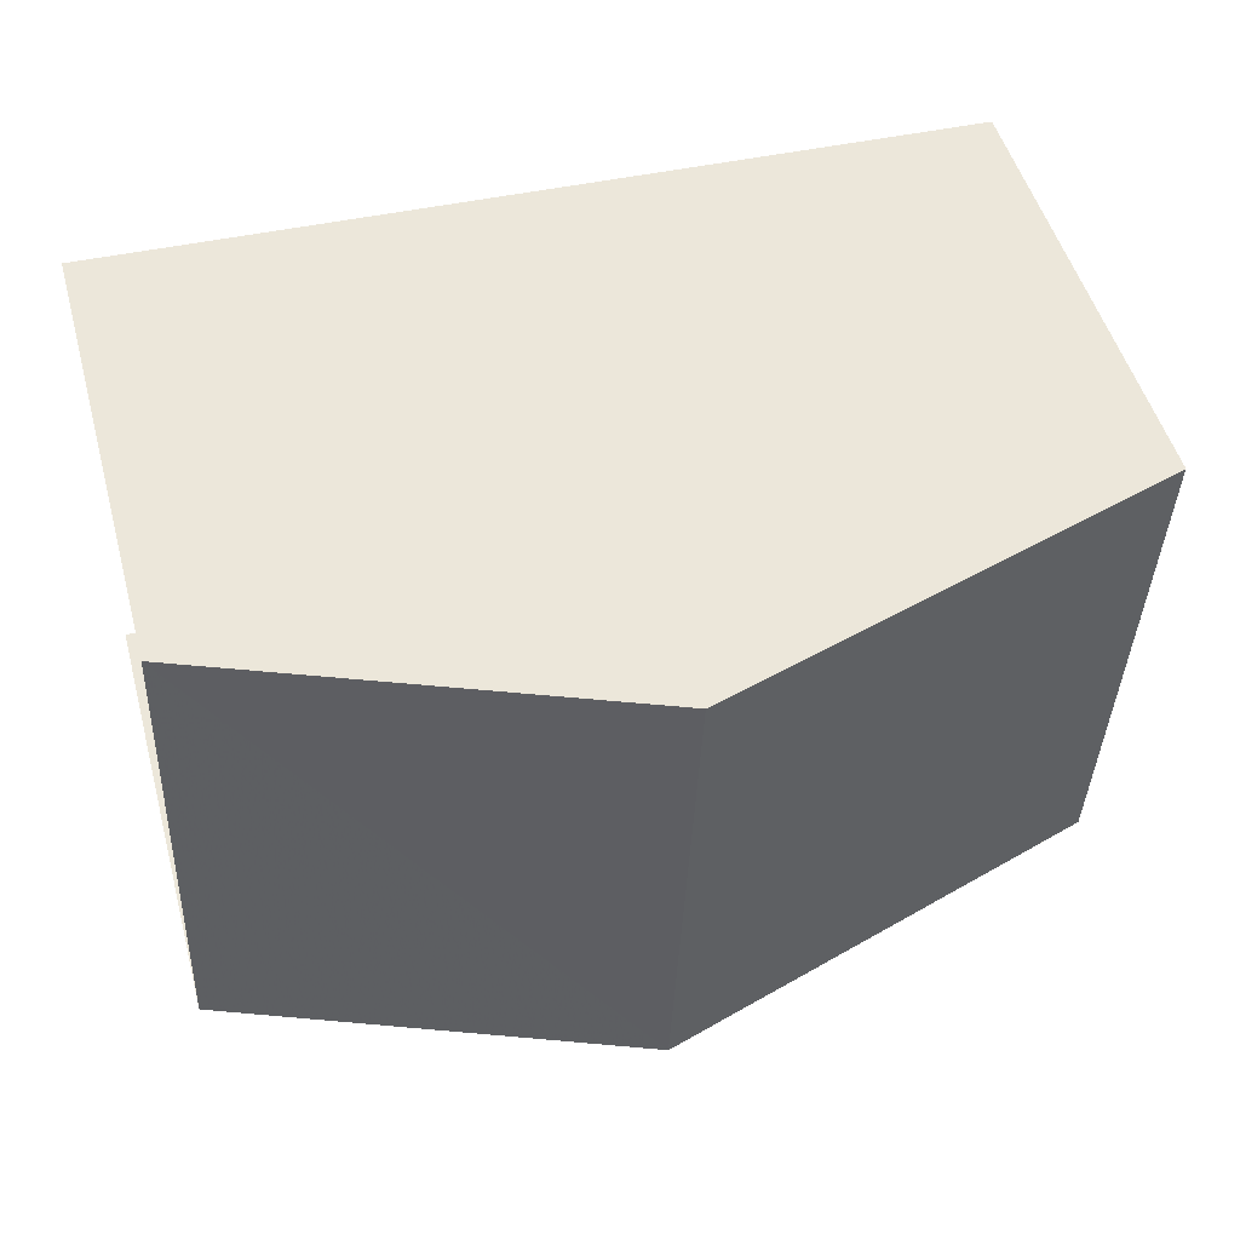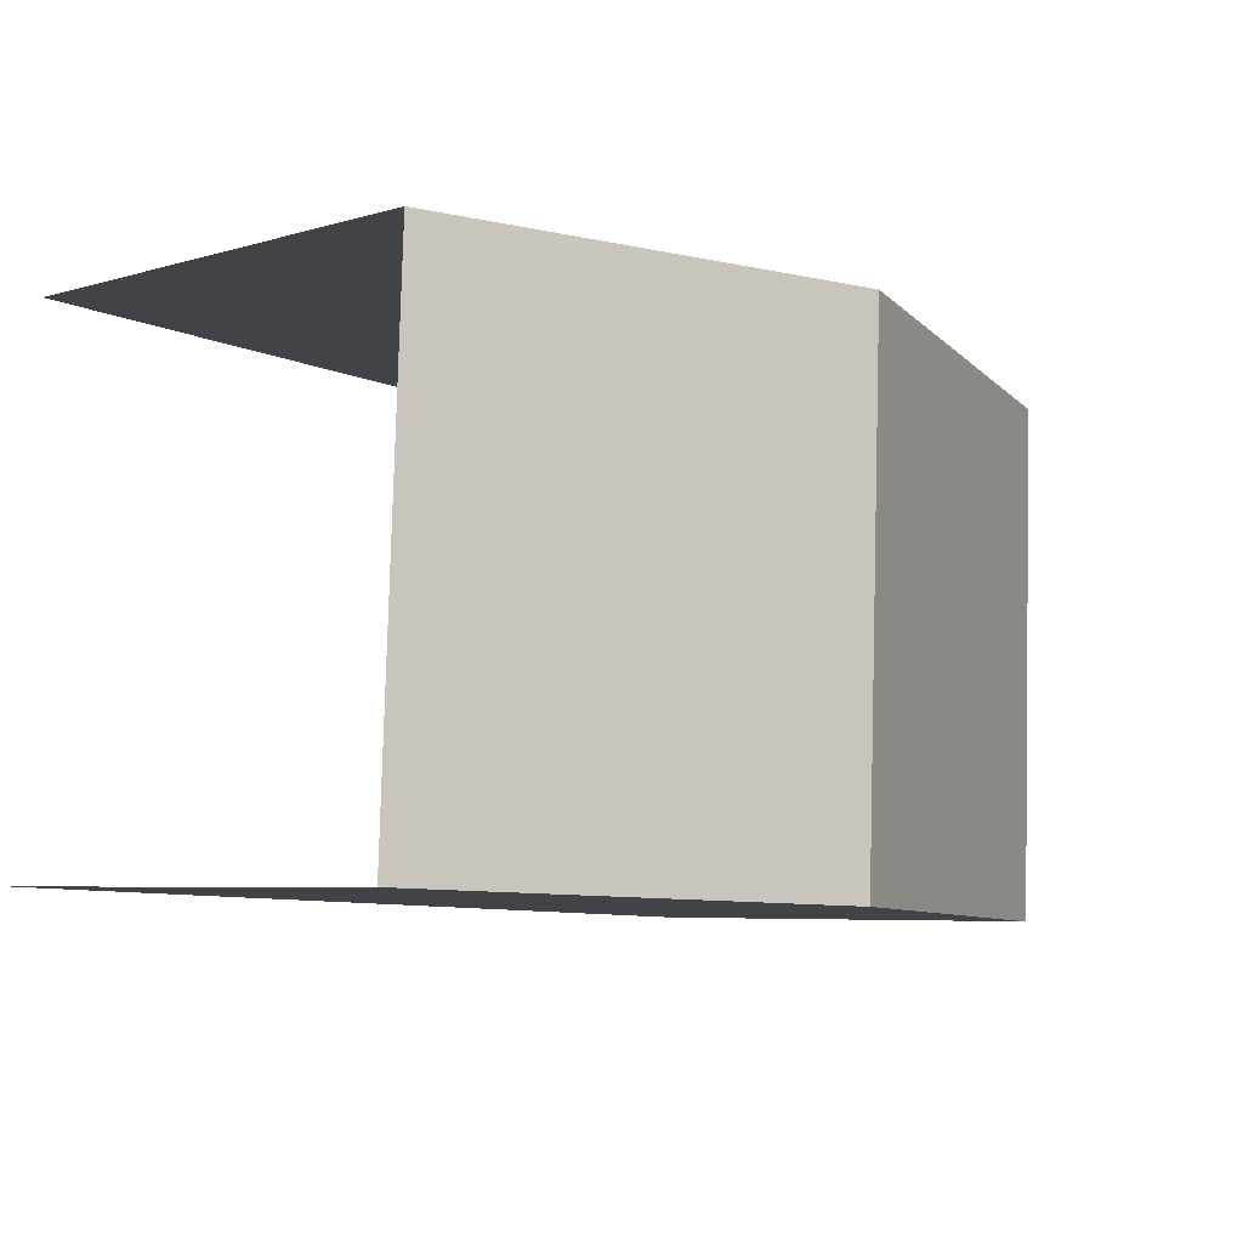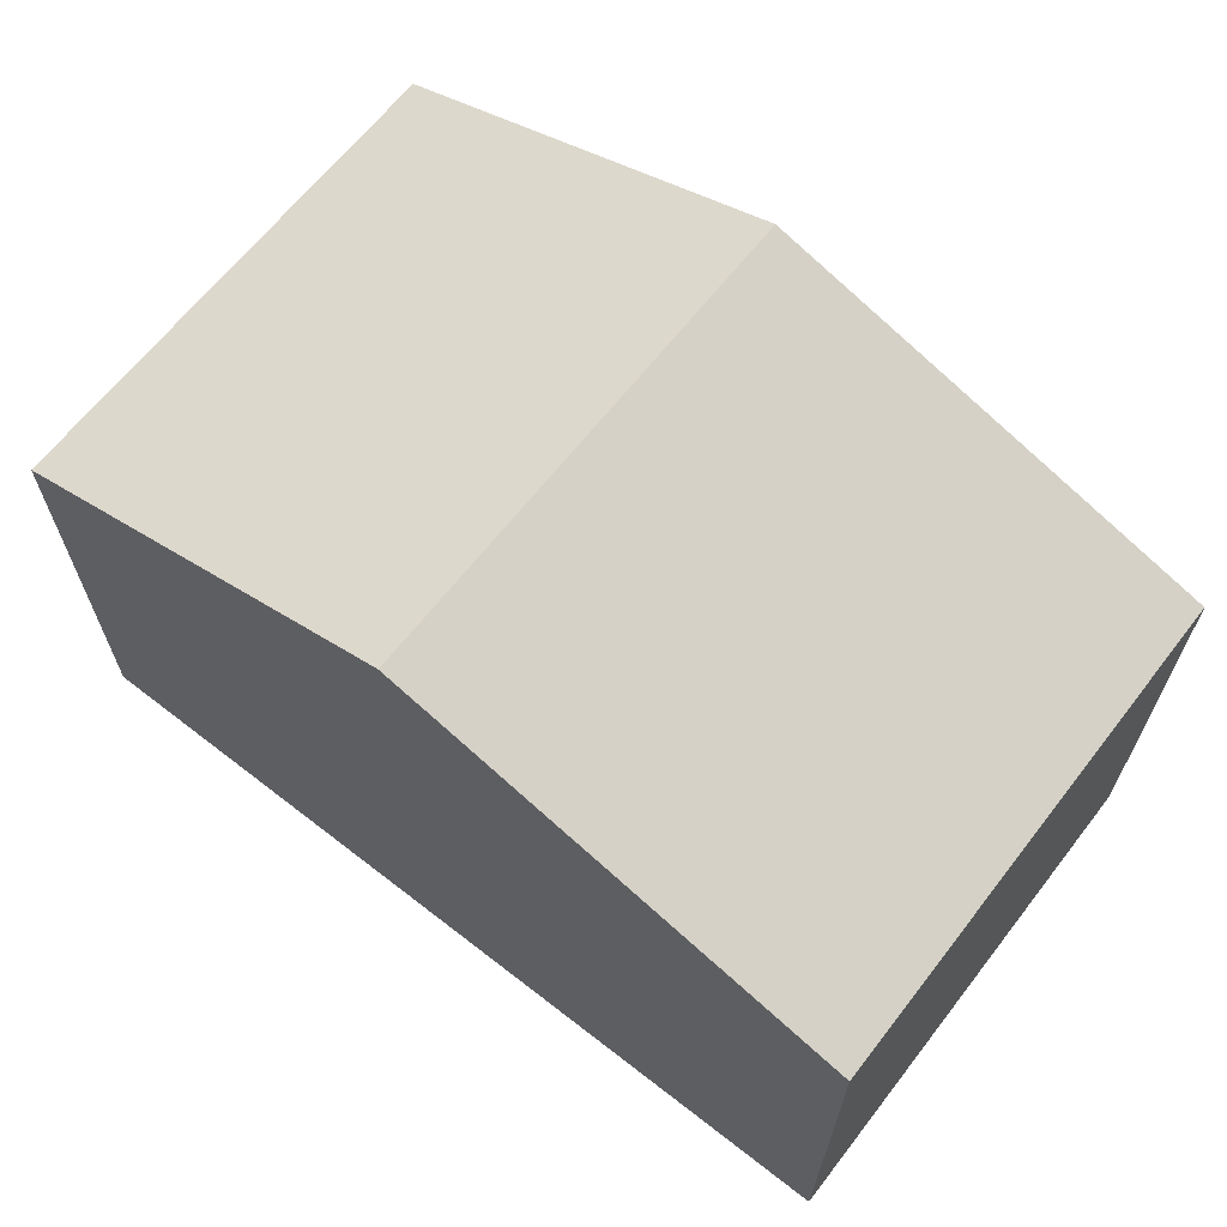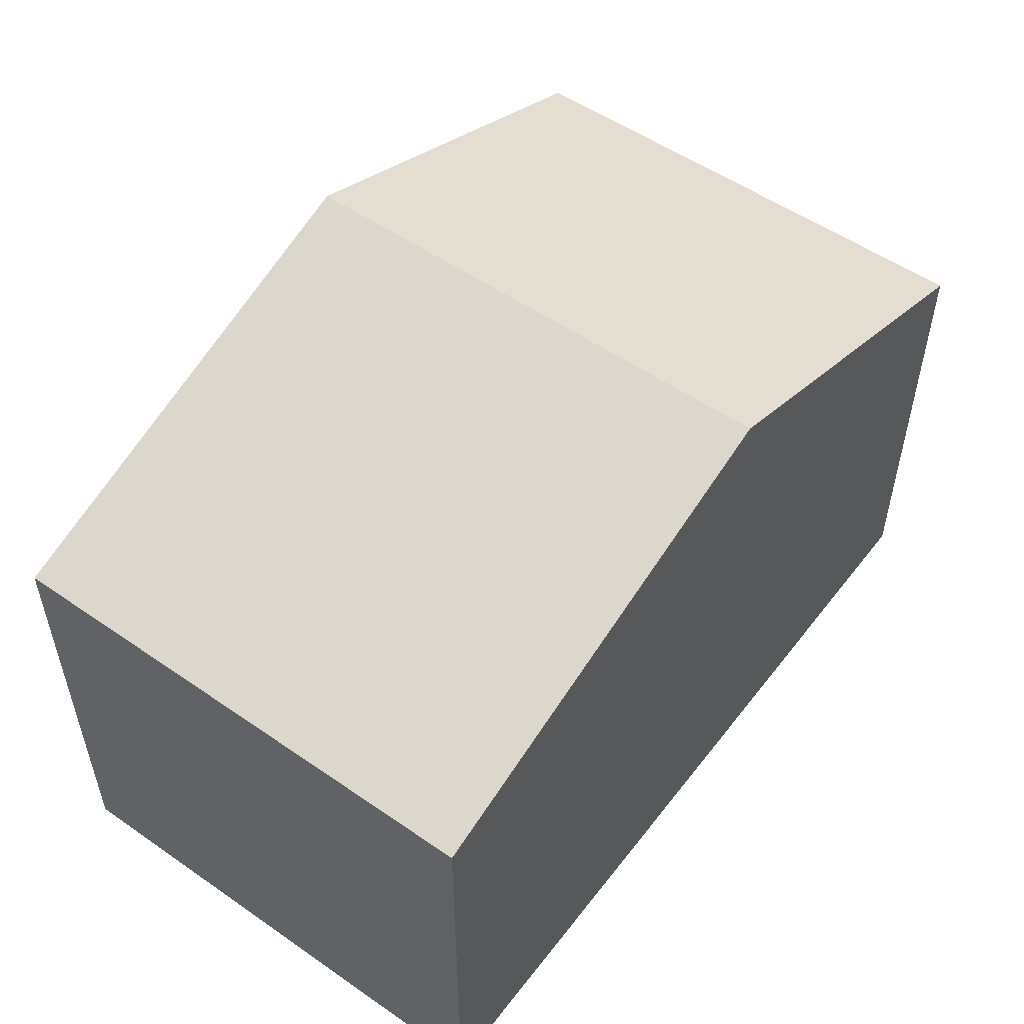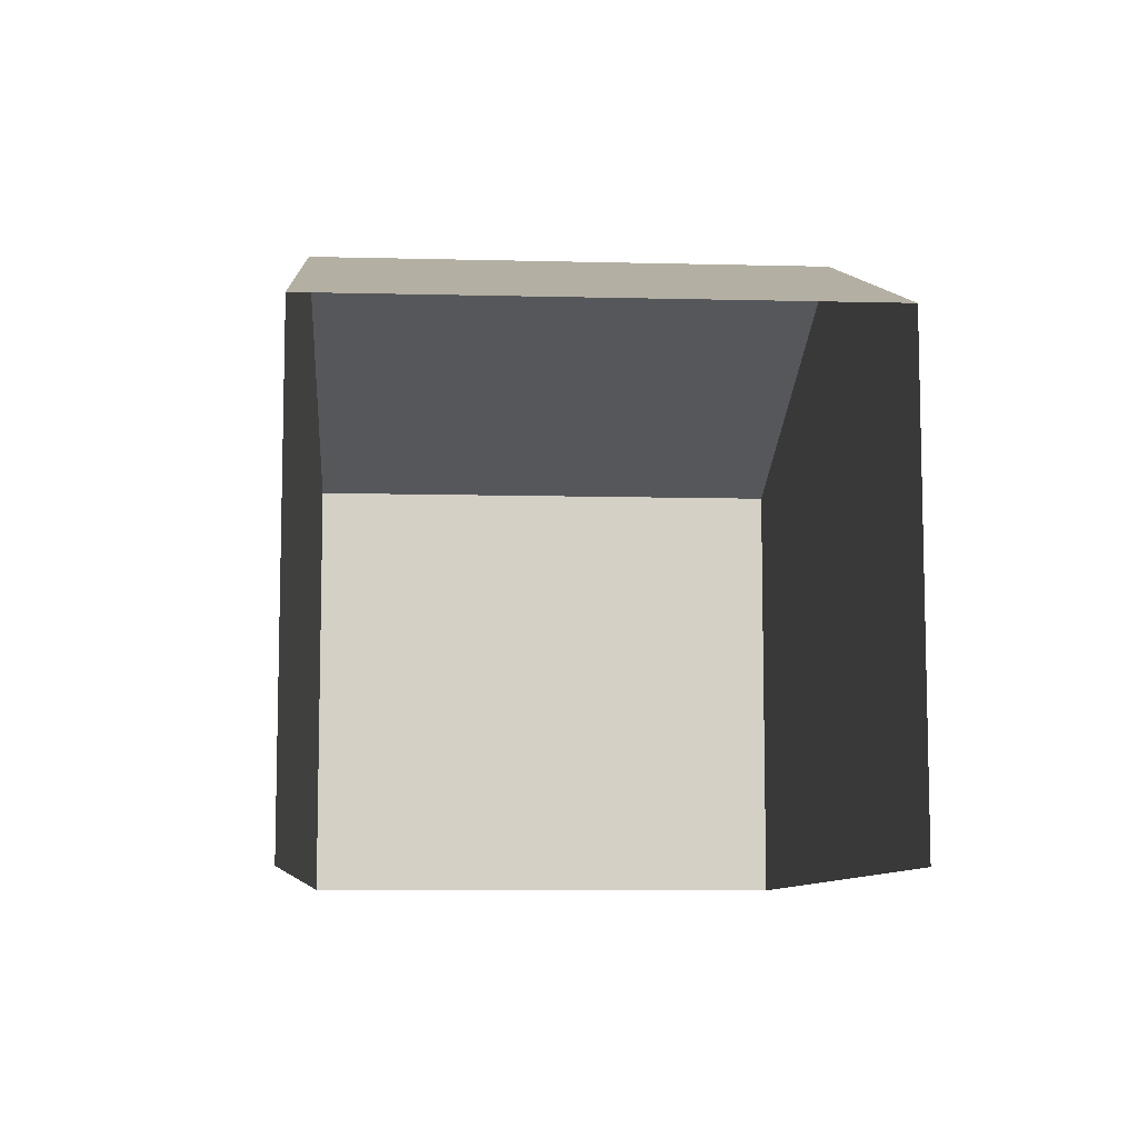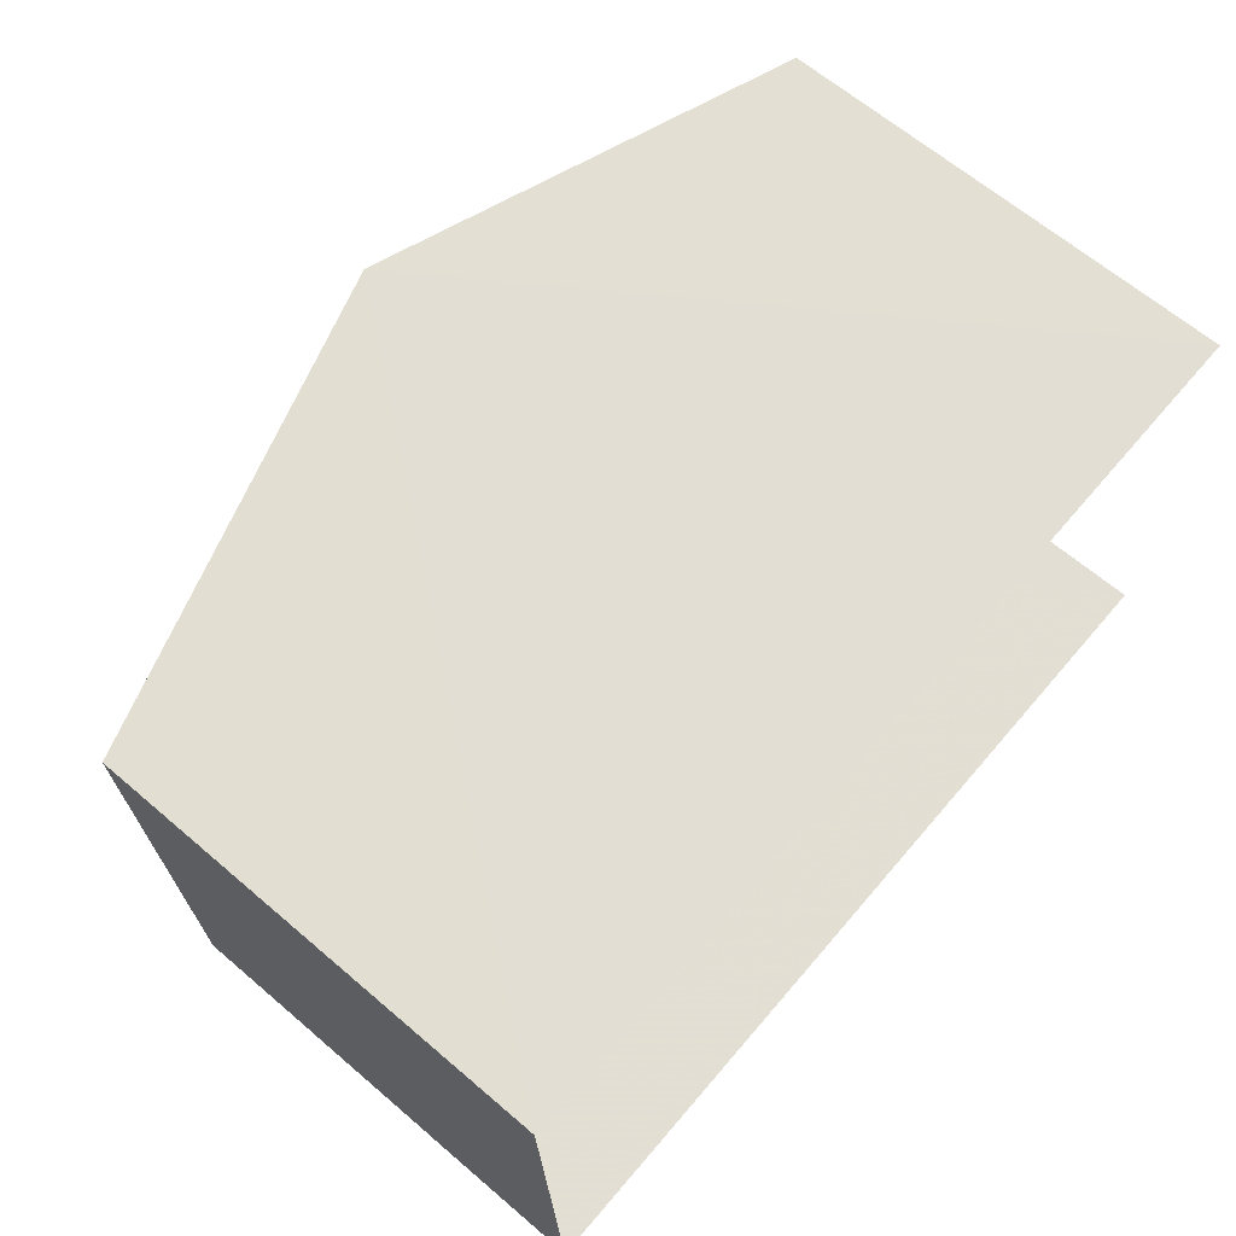
<metadata>
{"format":"obj","ext":"obj","renderer":"f3d","projection":"perspective","resolution":1024,"background":"white","views":[{"elev":51.1,"azim":-15.4,"up":"+Y"},{"elev":-5.8,"azim":-48.5,"up":"+Y"},{"elev":65.6,"azim":35.6,"up":"+Z"},{"elev":52.8,"azim":124.3,"up":"+Z"},{"elev":-8.9,"azim":-96.2,"up":"+Z"},{"elev":64.8,"azim":130.7,"up":"+Y"}]}
</metadata>
<code>
v -3.723e+05 -1.045e+05 28.88
v -3.723e+05 -1.045e+05 28.88
v -3.723e+05 -1.045e+05 28.88
v -3.723e+05 -1.045e+05 28.88
v -3.723e+05 -1.045e+05 34.82
v -3.723e+05 -1.045e+05 34.82
v -3.723e+05 -1.045e+05 36.75
v -3.723e+05 -1.045e+05 36.75
v -3.723e+05 -1.045e+05 34.82
v -3.723e+05 -1.045e+05 34.82
f 1 2 3
f 4 1 3
f 5 2 1
f 6 5 1
f 5 6 7
f 8 5 7
f 7 9 8
f 7 10 9
f 6 1 7
f 1 4 7
f 4 10 7
f 9 3 8
f 3 2 8
f 2 5 8
f 10 4 3
f 9 10 3

</code>
